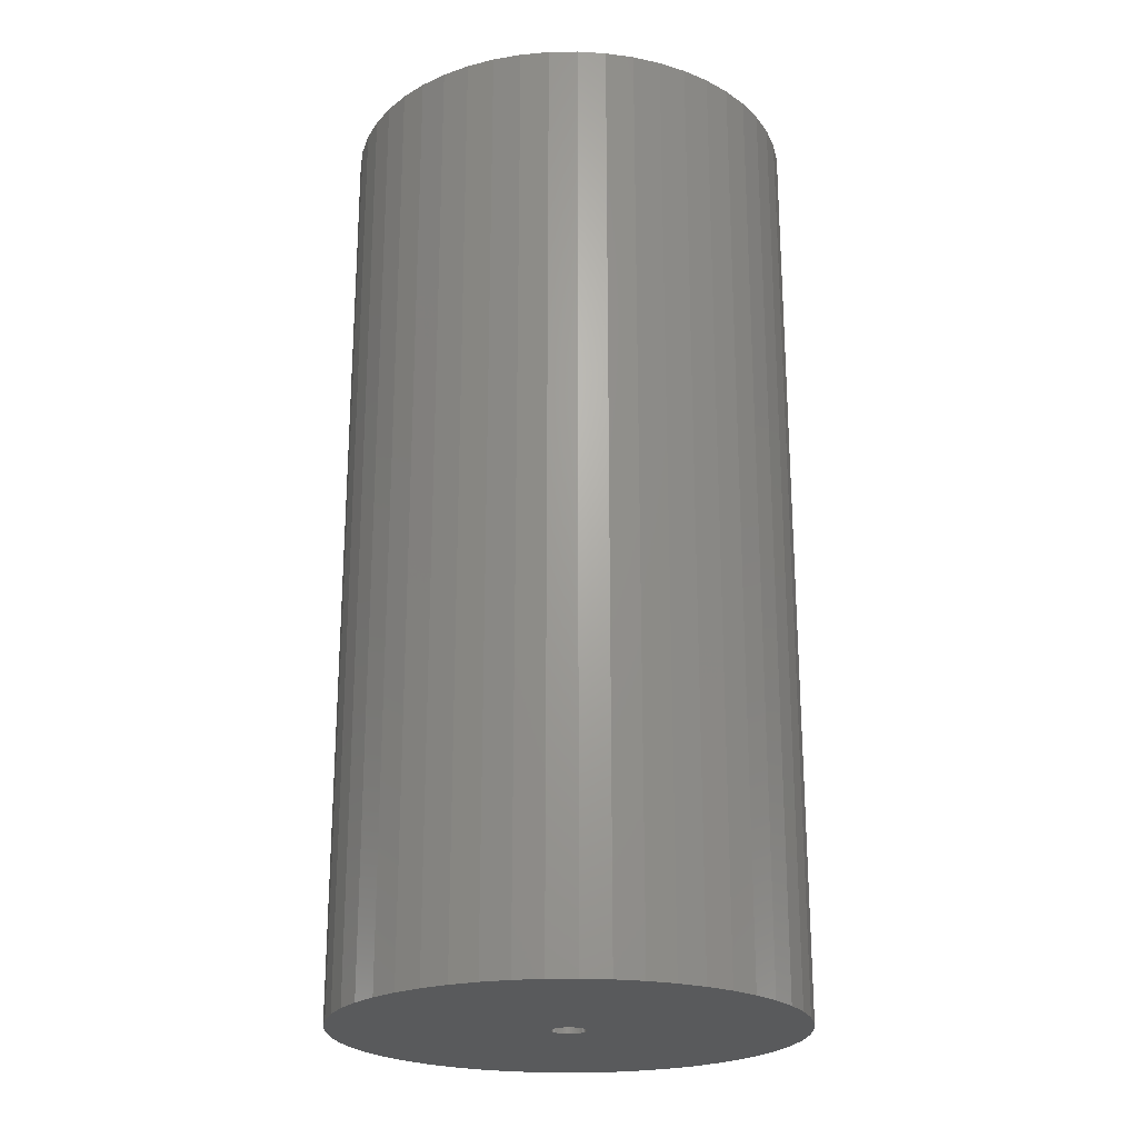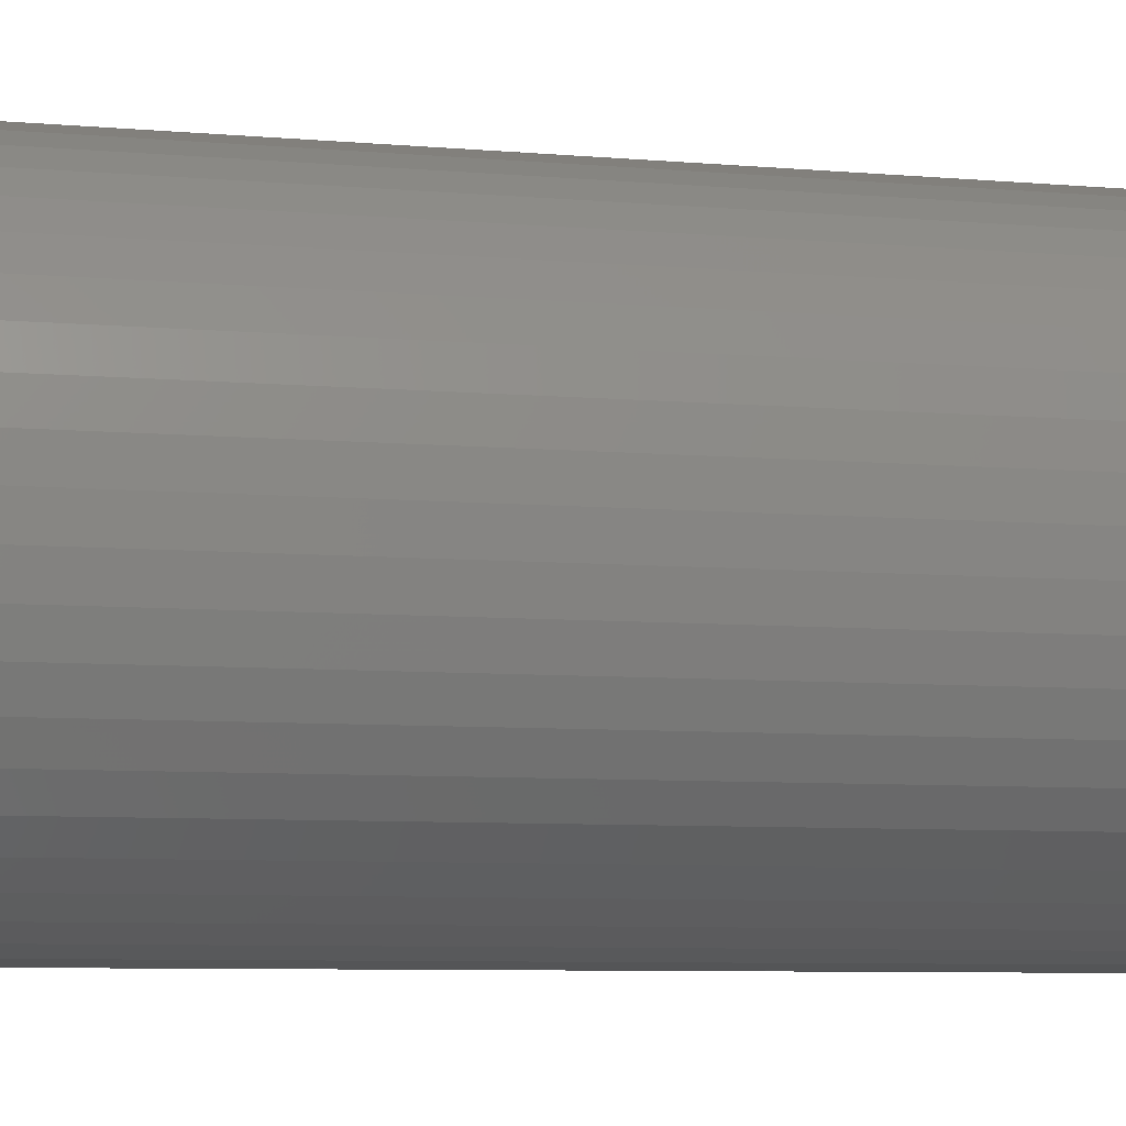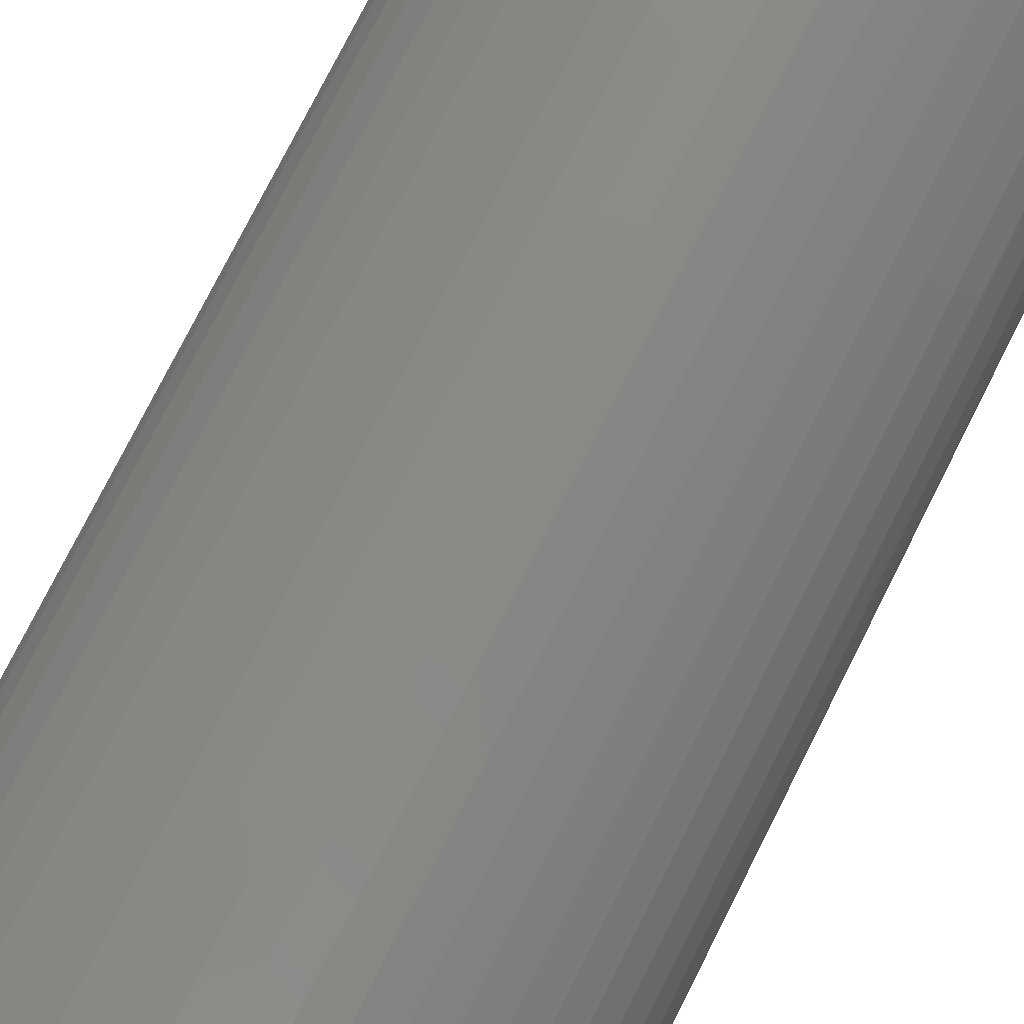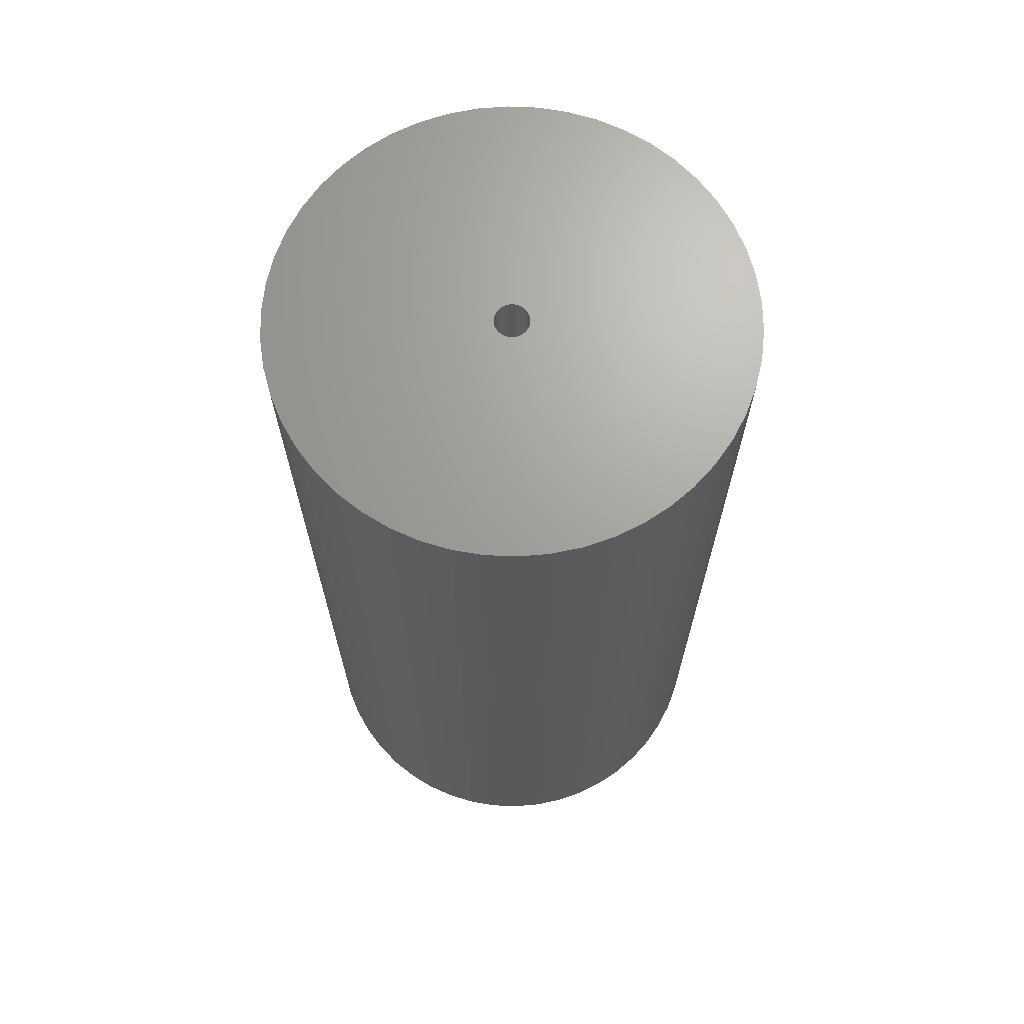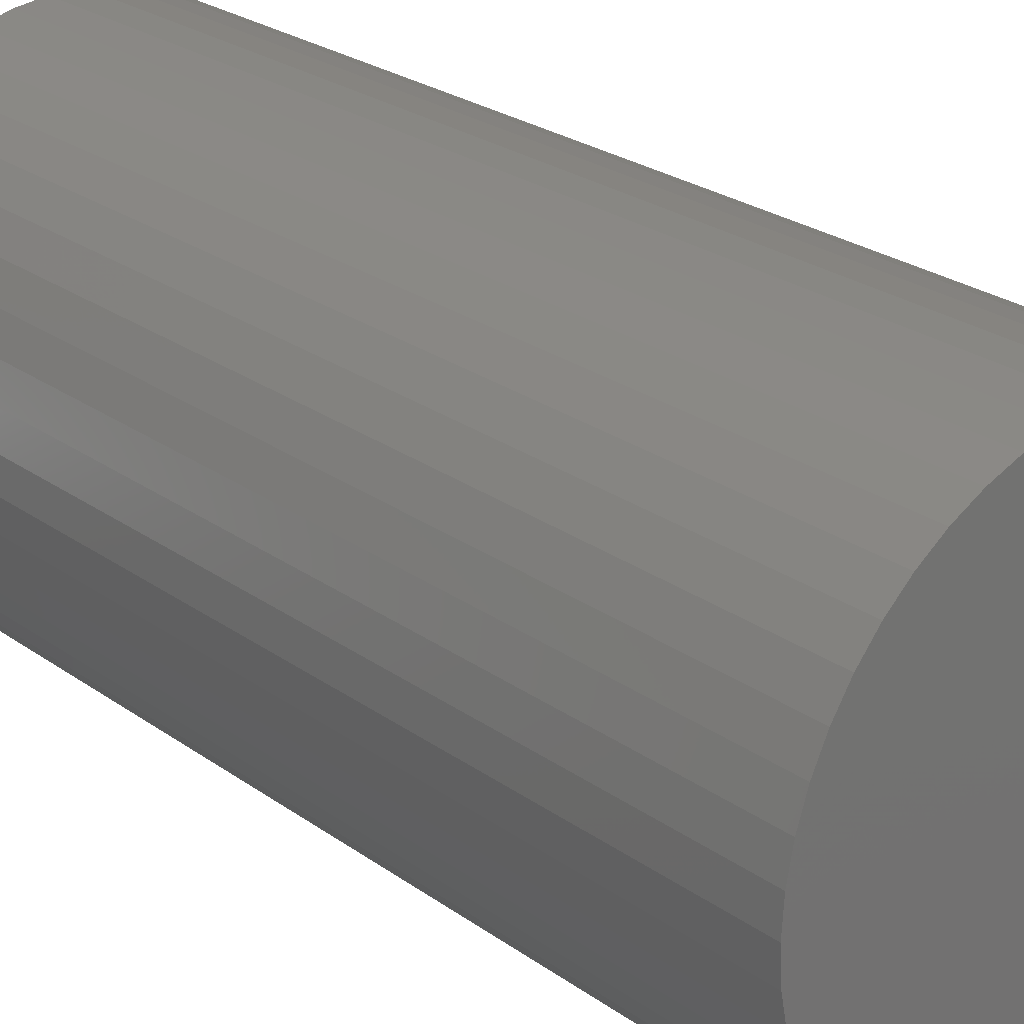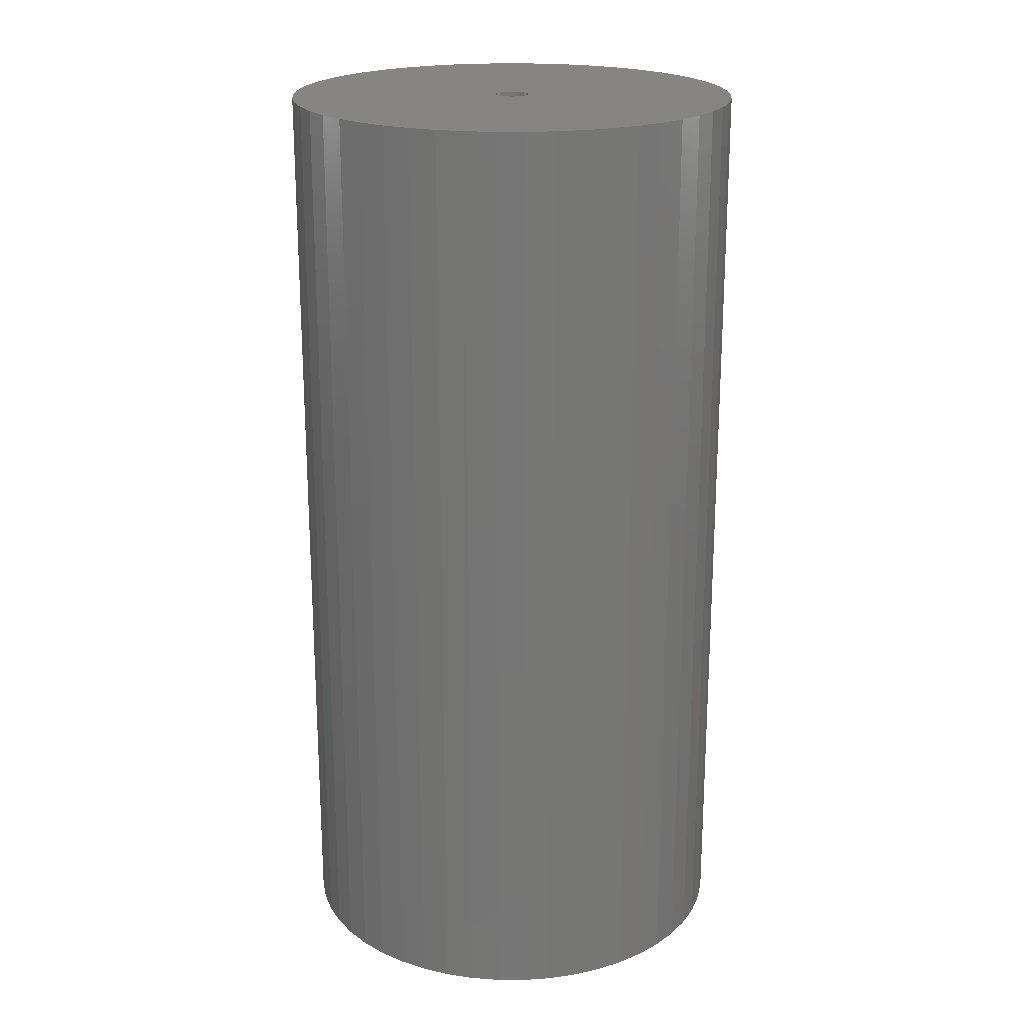
<metadata>
{"format":"stl","ext":"stl","renderer":"f3d","projection":"perspective","resolution":1024,"background":"white","views":[{"elev":-22.8,"azim":37.5,"up":"+Z"},{"elev":-7.0,"azim":-104.9,"up":"+Y"},{"elev":78.5,"azim":26.9,"up":"+Y"},{"elev":68.2,"azim":-91.1,"up":"+Z"},{"elev":24.8,"azim":-40.7,"up":"+Y"},{"elev":20.9,"azim":36.4,"up":"+Z"}]}
</metadata>
<code>
# stl→obj: 200 verts, 400 faces
v 21.25 0 43.5
v 21.08 2.663 -43.5
v 21.08 2.663 43.5
v 21.25 0 -43.5
v -21.25 0 -43.5
v -21.08 2.663 43.5
v -21.08 2.663 -43.5
v -21.25 0 43.5
v 1.334 21.21 -43.5
v -1.334 21.21 43.5
v 1.334 21.21 43.5
v -1.334 21.21 -43.5
v -1.334 -21.21 -43.5
v 1.334 -21.21 43.5
v -1.334 -21.21 43.5
v 1.334 -21.21 -43.5
v 15.49 14.55 -43.5
v 13.55 16.37 43.5
v 15.49 14.55 43.5
v 13.55 16.37 -43.5
v -13.55 16.37 -43.5
v -15.49 14.55 43.5
v -13.55 16.37 43.5
v -15.49 14.55 -43.5
v -6.567 20.21 -43.5
v -9.048 19.23 43.5
v -6.567 20.21 43.5
v -9.048 19.23 -43.5
v 19.76 7.823 43.5
v 18.62 10.24 -43.5
v 18.62 10.24 43.5
v 19.76 7.823 -43.5
v 20.58 5.285 -43.5
v 20.58 5.285 43.5
v 17.19 12.49 -43.5
v 17.19 12.49 43.5
v 9.048 19.23 -43.5
v 6.567 20.21 43.5
v 9.048 19.23 43.5
v 6.567 20.21 -43.5
v 3.982 20.87 43.5
v 3.982 20.87 -43.5
v 11.39 17.94 43.5
v 11.39 17.94 -43.5
v -19.76 7.823 -43.5
v -18.62 10.24 43.5
v -18.62 10.24 -43.5
v -19.76 7.823 43.5
v -17.19 12.49 -43.5
v -17.19 12.49 43.5
v -20.58 5.285 -43.5
v -20.58 5.285 43.5
v -11.39 17.94 43.5
v -11.39 17.94 -43.5
v -3.982 20.87 43.5
v -3.982 20.87 -43.5
v 3.982 -20.87 43.5
v 3.982 -20.87 -43.5
v 9.048 -19.23 -43.5
v 11.39 -17.94 43.5
v 9.048 -19.23 43.5
v 11.39 -17.94 -43.5
v 1.55 0 43.5
v 1.538 0.1943 43.5
v 21.08 -2.663 43.5
v 1.501 0.3855 43.5
v 1.538 -0.1943 43.5
v 1.441 0.5706 43.5
v 20.58 -5.285 43.5
v 1.358 0.7467 43.5
v 1.501 -0.3855 43.5
v 1.254 0.9111 43.5
v 19.76 -7.823 43.5
v 1.13 1.061 43.5
v 1.441 -0.5706 43.5
v 0.988 1.194 43.5
v 18.62 -10.24 43.5
v 0.8305 1.309 43.5
v 1.358 -0.7467 43.5
v 0.66 1.402 43.5
v 17.19 -12.49 43.5
v 0.479 1.474 43.5
v 1.254 -0.9111 43.5
v 15.49 -14.55 43.5
v 0.2904 1.523 43.5
v 0.09732 1.547 43.5
v -0.09732 1.547 43.5
v -0.2904 1.523 43.5
v -0.479 1.474 43.5
v -0.66 1.402 43.5
v -0.8305 1.309 43.5
v -0.988 1.194 43.5
v -1.13 1.061 43.5
v -1.254 0.9111 43.5
v 1.13 -1.061 43.5
v 13.55 -16.37 43.5
v 0.988 -1.194 43.5
v 0.8305 -1.309 43.5
v 0.66 -1.402 43.5
v 6.567 -20.21 43.5
v 0.479 -1.474 43.5
v 0.2904 -1.523 43.5
v 0.09732 -1.547 43.5
v -0.09732 -1.547 43.5
v -0.2904 -1.523 43.5
v -3.982 -20.87 43.5
v -0.479 -1.474 43.5
v -6.567 -20.21 43.5
v -0.66 -1.402 43.5
v -9.048 -19.23 43.5
v -0.8305 -1.309 43.5
v -11.39 -17.94 43.5
v -0.988 -1.194 43.5
v -13.55 -16.37 43.5
v -1.13 -1.061 43.5
v -15.49 -14.55 43.5
v -1.254 -0.9111 43.5
v -17.19 -12.49 43.5
v -1.358 -0.7467 43.5
v -18.62 -10.24 43.5
v -1.441 -0.5706 43.5
v -19.76 -7.823 43.5
v -1.501 -0.3855 43.5
v -20.58 -5.285 43.5
v -1.538 -0.1943 43.5
v -21.08 -2.663 43.5
v -1.55 0 43.5
v -1.358 0.7467 43.5
v -1.441 0.5706 43.5
v -1.501 0.3855 43.5
v -1.538 0.1943 43.5
v 21.08 -2.663 -43.5
v 20.58 -5.285 -43.5
v 19.76 -7.823 -43.5
v -18.62 -10.24 -43.5
v -19.76 -7.823 -43.5
v 1.55 0 -43.5
v 1.538 -0.1943 -43.5
v 1.501 -0.3855 -43.5
v 1.538 0.1943 -43.5
v 1.441 -0.5706 -43.5
v 18.62 -10.24 -43.5
v 1.358 -0.7467 -43.5
v 17.19 -12.49 -43.5
v 1.501 0.3855 -43.5
v 1.254 -0.9111 -43.5
v 15.49 -14.55 -43.5
v 1.13 -1.061 -43.5
v 13.55 -16.37 -43.5
v 1.441 0.5706 -43.5
v 0.988 -1.194 -43.5
v 0.8305 -1.309 -43.5
v 1.358 0.7467 -43.5
v 0.66 -1.402 -43.5
v 6.567 -20.21 -43.5
v 0.479 -1.474 -43.5
v 1.254 0.9111 -43.5
v 0.2904 -1.523 -43.5
v 0.09732 -1.547 -43.5
v -0.09732 -1.547 -43.5
v -0.2904 -1.523 -43.5
v -3.982 -20.87 -43.5
v -0.479 -1.474 -43.5
v -6.567 -20.21 -43.5
v -0.66 -1.402 -43.5
v -9.048 -19.23 -43.5
v -0.8305 -1.309 -43.5
v -11.39 -17.94 -43.5
v -0.988 -1.194 -43.5
v -13.55 -16.37 -43.5
v -1.13 -1.061 -43.5
v -15.49 -14.55 -43.5
v -1.254 -0.9111 -43.5
v 1.13 1.061 -43.5
v 0.988 1.194 -43.5
v 0.8305 1.309 -43.5
v 0.66 1.402 -43.5
v 0.479 1.474 -43.5
v 0.2904 1.523 -43.5
v 0.09732 1.547 -43.5
v -0.09732 1.547 -43.5
v -0.2904 1.523 -43.5
v -0.479 1.474 -43.5
v -0.66 1.402 -43.5
v -0.8305 1.309 -43.5
v -0.988 1.194 -43.5
v -1.13 1.061 -43.5
v -1.254 0.9111 -43.5
v -1.358 0.7467 -43.5
v -1.441 0.5706 -43.5
v -1.501 0.3855 -43.5
v -1.538 0.1943 -43.5
v -1.55 0 -43.5
v -17.19 -12.49 -43.5
v -1.358 -0.7467 -43.5
v -1.441 -0.5706 -43.5
v -1.501 -0.3855 -43.5
v -20.58 -5.285 -43.5
v -1.538 -0.1943 -43.5
v -21.08 -2.663 -43.5
f 1 2 3
f 2 1 4
f 5 6 7
f 6 5 8
f 9 10 11
f 10 9 12
f 13 14 15
f 14 13 16
f 17 18 19
f 18 17 20
f 21 22 23
f 22 21 24
f 25 26 27
f 26 25 28
f 29 30 31
f 30 29 32
f 3 33 34
f 33 3 2
f 31 35 36
f 35 31 30
f 37 38 39
f 38 37 40
f 40 41 38
f 41 40 42
f 20 43 18
f 43 20 44
f 45 46 47
f 46 45 48
f 49 22 24
f 22 49 50
f 51 48 45
f 48 51 52
f 28 53 26
f 53 28 54
f 12 55 10
f 55 12 56
f 16 57 14
f 57 16 58
f 59 60 61
f 60 59 62
f 34 32 29
f 32 34 33
f 36 17 19
f 17 36 35
f 42 11 41
f 11 42 9
f 44 39 43
f 39 44 37
f 47 50 49
f 50 47 46
f 7 52 51
f 52 7 6
f 63 1 3
f 64 3 34
f 1 63 65
f 66 34 29
f 67 65 63
f 68 29 31
f 65 67 69
f 70 31 36
f 71 69 67
f 72 36 19
f 69 71 73
f 74 19 18
f 75 73 71
f 76 18 43
f 73 75 77
f 78 43 39
f 79 77 75
f 80 39 38
f 77 79 81
f 82 38 41
f 83 81 79
f 81 83 84
f 3 64 63
f 34 66 64
f 29 68 66
f 31 70 68
f 85 41 11
f 36 72 70
f 19 74 72
f 18 76 74
f 43 78 76
f 39 80 78
f 38 82 80
f 41 85 82
f 11 86 85
f 11 87 86
f 10 87 11
f 87 10 88
f 55 88 10
f 88 55 89
f 27 89 55
f 89 27 90
f 26 90 27
f 90 26 91
f 53 91 26
f 91 53 92
f 23 92 53
f 92 23 93
f 22 93 23
f 93 22 94
f 95 84 83
f 84 95 96
f 97 96 95
f 96 97 60
f 98 60 97
f 60 98 61
f 99 61 98
f 61 99 100
f 101 100 99
f 100 101 57
f 102 57 101
f 57 102 14
f 103 14 102
f 104 14 103
f 15 104 105
f 106 105 107
f 108 107 109
f 110 109 111
f 112 111 113
f 114 113 115
f 116 115 117
f 104 15 14
f 118 117 119
f 120 119 121
f 122 121 123
f 124 123 125
f 126 125 127
f 50 94 22
f 105 106 15
f 94 50 128
f 107 108 106
f 46 128 50
f 109 110 108
f 128 46 129
f 111 112 110
f 48 129 46
f 113 114 112
f 129 48 130
f 115 116 114
f 52 130 48
f 117 118 116
f 130 52 131
f 119 120 118
f 6 131 52
f 121 122 120
f 131 6 127
f 123 124 122
f 8 127 6
f 125 126 124
f 127 8 126
f 54 23 53
f 23 54 21
f 56 27 55
f 27 56 25
f 65 4 1
f 4 65 132
f 73 133 69
f 133 73 134
f 69 132 65
f 132 69 133
f 135 122 136
f 122 135 120
f 137 4 132
f 138 132 133
f 4 137 2
f 139 133 134
f 140 2 137
f 141 134 142
f 2 140 33
f 143 142 144
f 145 33 140
f 146 144 147
f 33 145 32
f 148 147 149
f 150 32 145
f 151 149 62
f 32 150 30
f 152 62 59
f 153 30 150
f 154 59 155
f 30 153 35
f 156 155 58
f 157 35 153
f 35 157 17
f 132 138 137
f 133 139 138
f 134 141 139
f 142 143 141
f 158 58 16
f 144 146 143
f 147 148 146
f 149 151 148
f 62 152 151
f 59 154 152
f 155 156 154
f 58 158 156
f 16 159 158
f 16 160 159
f 13 160 16
f 160 13 161
f 162 161 13
f 161 162 163
f 164 163 162
f 163 164 165
f 166 165 164
f 165 166 167
f 168 167 166
f 167 168 169
f 170 169 168
f 169 170 171
f 172 171 170
f 171 172 173
f 174 17 157
f 17 174 20
f 175 20 174
f 20 175 44
f 176 44 175
f 44 176 37
f 177 37 176
f 37 177 40
f 178 40 177
f 40 178 42
f 179 42 178
f 42 179 9
f 180 9 179
f 181 9 180
f 12 181 182
f 56 182 183
f 25 183 184
f 28 184 185
f 54 185 186
f 21 186 187
f 24 187 188
f 181 12 9
f 49 188 189
f 47 189 190
f 45 190 191
f 51 191 192
f 7 192 193
f 194 173 172
f 182 56 12
f 173 194 195
f 183 25 56
f 135 195 194
f 184 28 25
f 195 135 196
f 185 54 28
f 136 196 135
f 186 21 54
f 196 136 197
f 187 24 21
f 198 197 136
f 188 49 24
f 197 198 199
f 189 47 49
f 200 199 198
f 190 45 47
f 199 200 193
f 191 51 45
f 5 193 200
f 192 7 51
f 193 5 7
f 62 96 60
f 96 62 149
f 136 124 198
f 124 136 122
f 149 84 96
f 84 149 147
f 58 100 57
f 100 58 155
f 155 61 100
f 61 155 59
f 77 134 73
f 134 77 142
f 81 142 77
f 142 81 144
f 162 15 106
f 15 162 13
f 166 108 110
f 108 166 164
f 164 106 108
f 106 164 162
f 172 118 194
f 118 172 116
f 172 114 116
f 114 172 170
f 198 126 200
f 126 198 124
f 200 8 5
f 8 200 126
f 84 144 81
f 144 84 147
f 168 110 112
f 110 168 166
f 170 112 114
f 112 170 168
f 194 120 135
f 120 194 118
f 150 70 153
f 70 150 68
f 130 190 129
f 190 130 191
f 153 72 157
f 72 153 70
f 179 82 85
f 82 179 178
f 178 80 82
f 80 178 177
f 184 89 90
f 89 184 183
f 129 189 128
f 189 129 190
f 139 67 138
f 67 139 71
f 176 76 78
f 76 176 175
f 94 187 93
f 187 94 188
f 185 90 91
f 90 185 184
f 183 88 89
f 88 183 182
f 137 64 140
f 64 137 63
f 141 71 139
f 71 141 75
f 169 115 113
f 115 169 171
f 119 196 121
f 196 119 195
f 151 98 97
f 98 151 152
f 140 66 145
f 66 140 64
f 145 68 150
f 68 145 66
f 175 74 76
f 74 175 174
f 181 86 87
f 86 181 180
f 177 78 80
f 78 177 176
f 127 192 131
f 192 127 193
f 128 188 94
f 188 128 189
f 182 87 88
f 87 182 181
f 186 91 92
f 91 186 185
f 187 92 93
f 92 187 186
f 138 63 137
f 63 138 67
f 146 79 143
f 79 146 83
f 115 173 117
f 173 115 171
f 156 102 101
f 102 156 158
f 157 74 174
f 74 157 72
f 180 85 86
f 85 180 179
f 131 191 130
f 191 131 192
f 143 75 141
f 75 143 79
f 163 109 107
f 109 163 165
f 161 107 105
f 107 161 163
f 160 105 104
f 105 160 161
f 125 193 127
f 193 125 199
f 121 197 123
f 197 121 196
f 158 103 102
f 103 158 159
f 152 99 98
f 99 152 154
f 148 83 146
f 83 148 95
f 159 104 103
f 104 159 160
f 165 111 109
f 111 165 167
f 123 199 125
f 199 123 197
f 117 195 119
f 195 117 173
f 154 101 99
f 101 154 156
f 148 97 95
f 97 148 151
f 167 113 111
f 113 167 169

</code>
